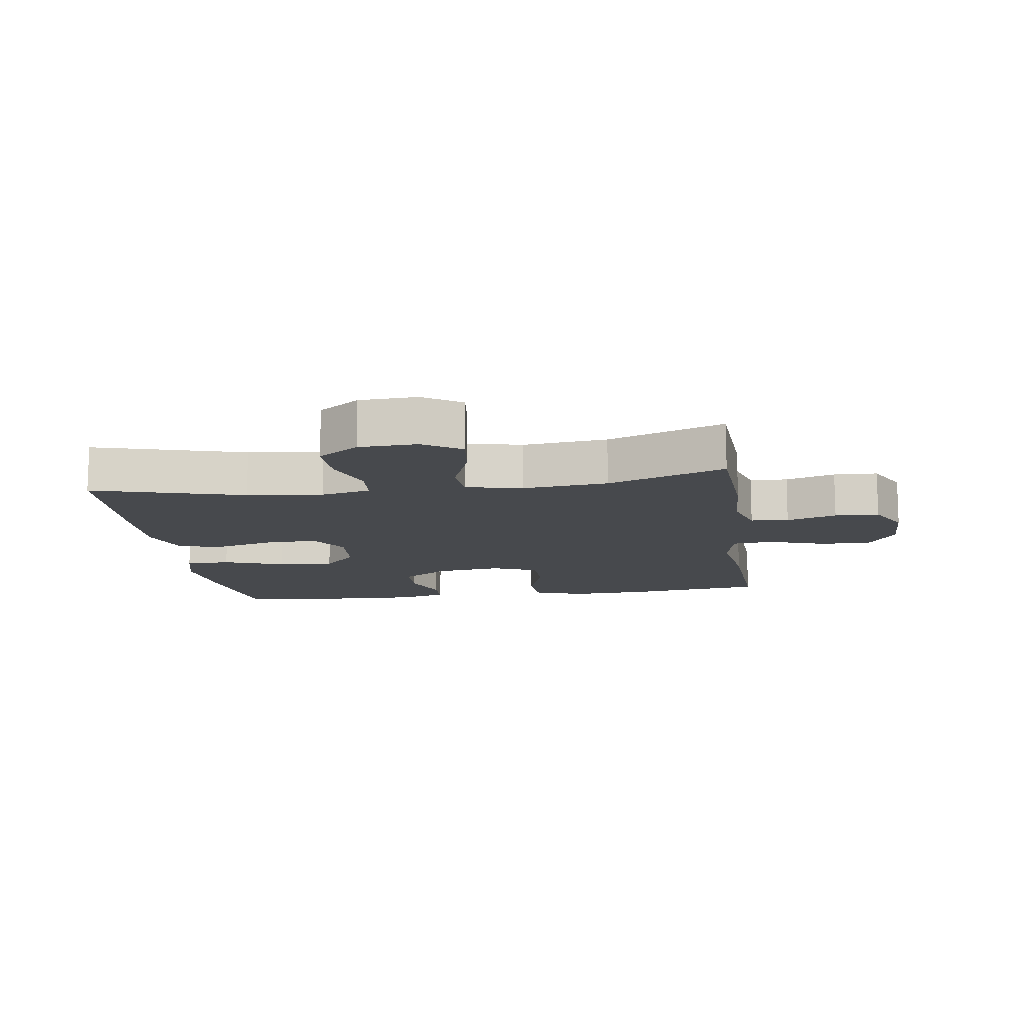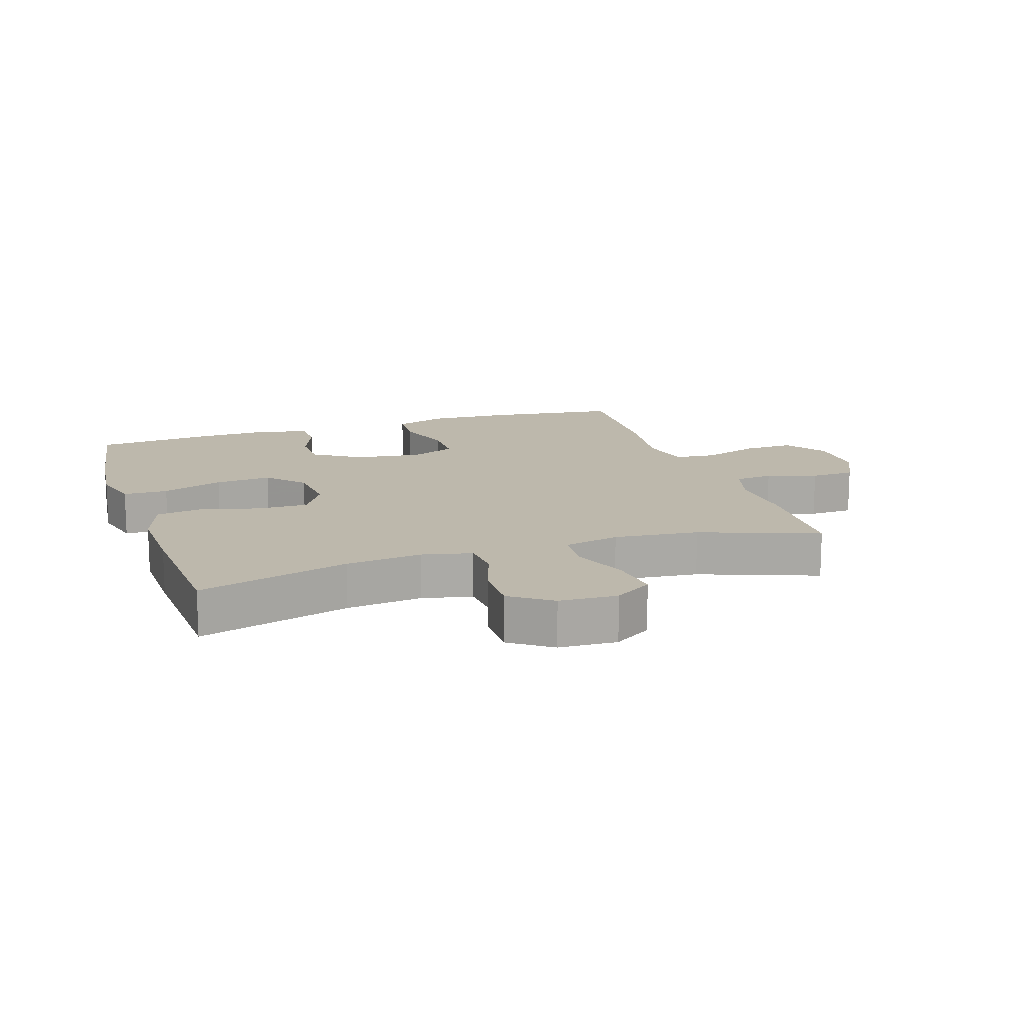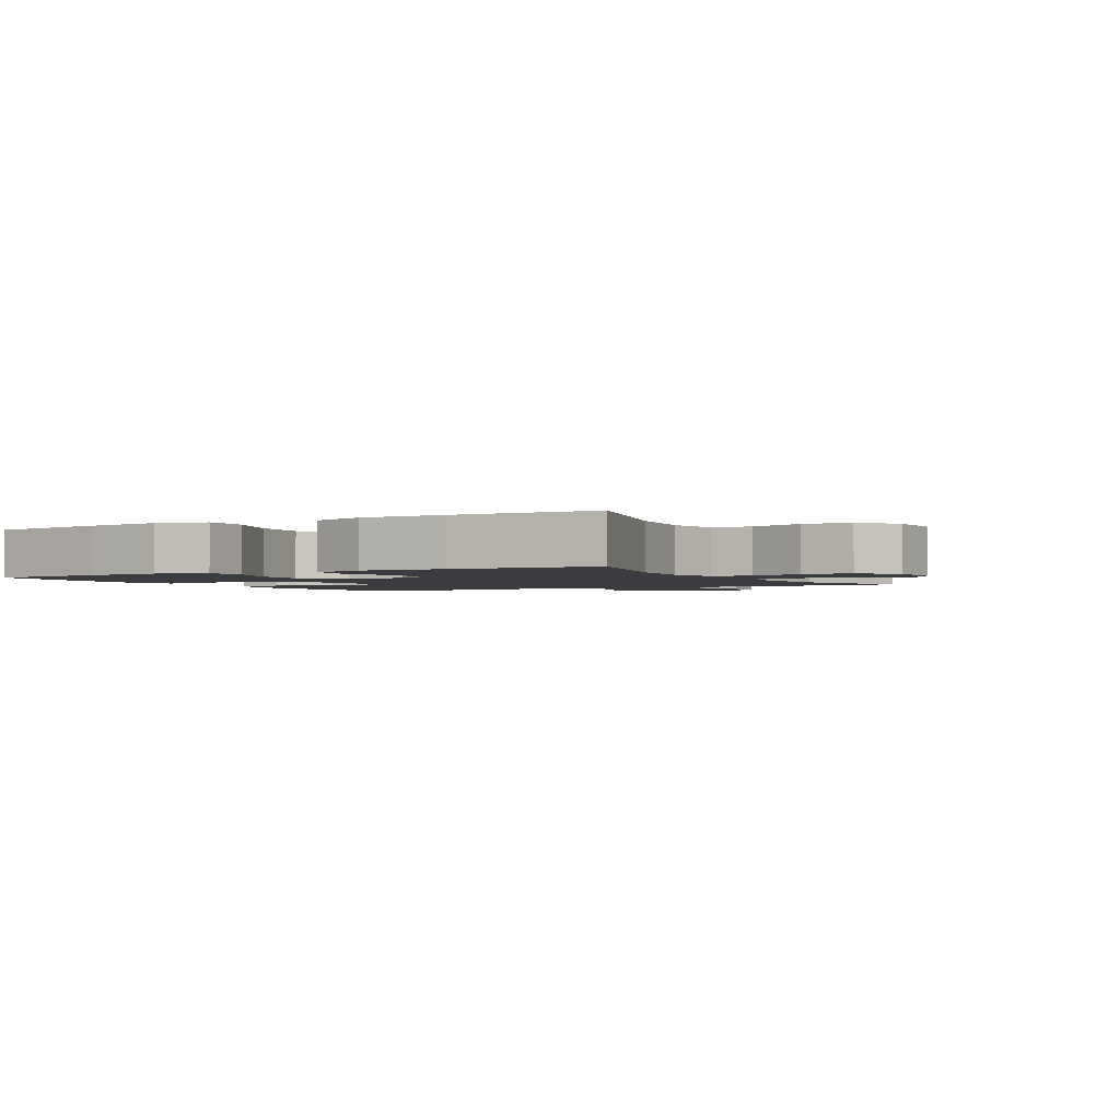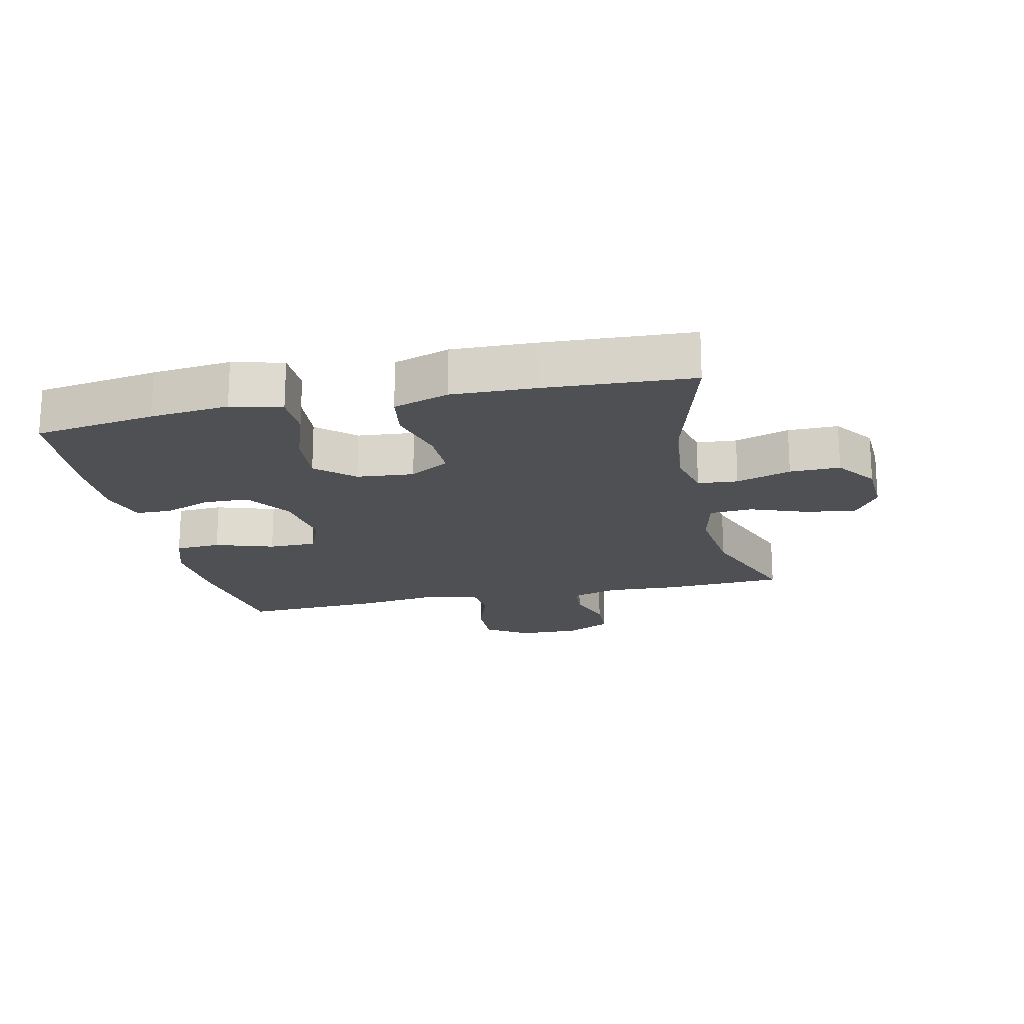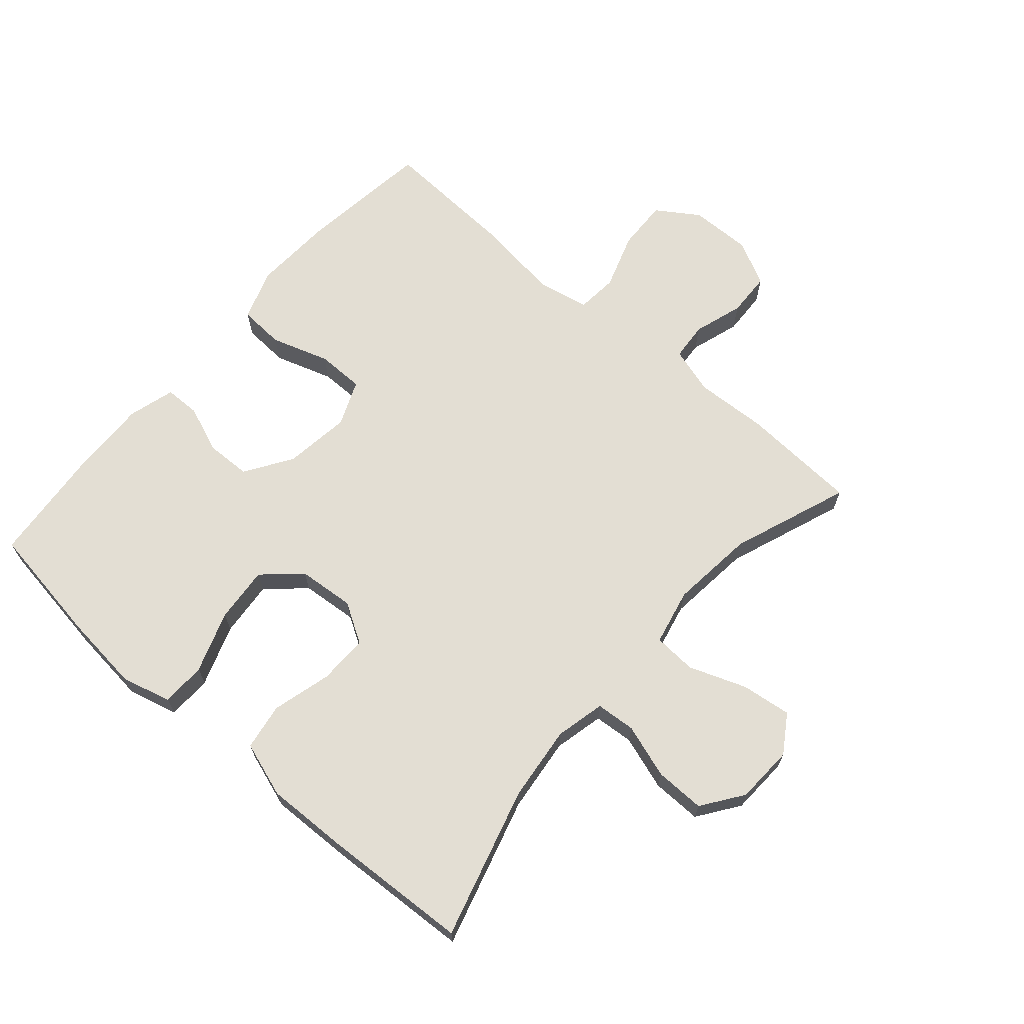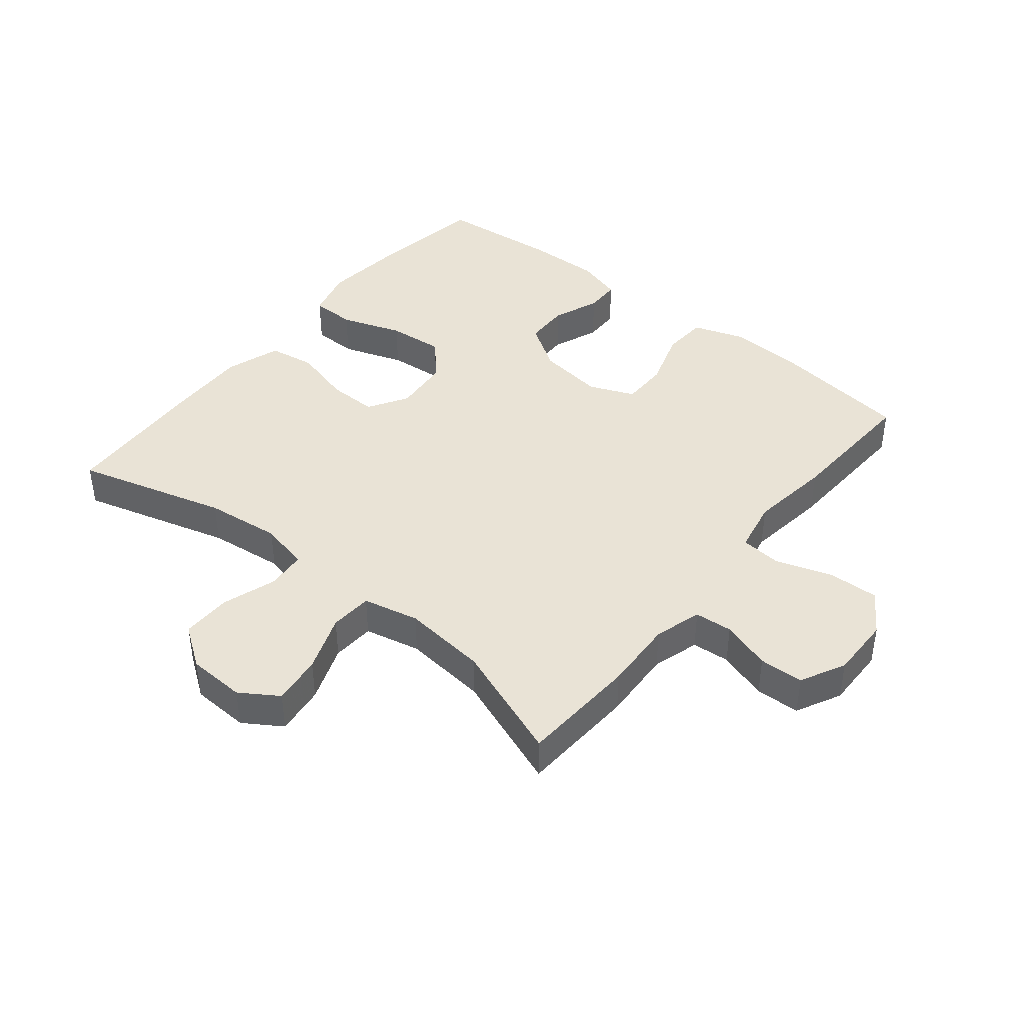
<metadata>
{"format":"obj","ext":"obj","renderer":"f3d","projection":"perspective","resolution":1024,"background":"white","views":[{"elev":-12.4,"azim":8.3,"up":"+Y"},{"elev":14.7,"azim":-18.2,"up":"+Y"},{"elev":-2.1,"azim":-60.9,"up":"+Y"},{"elev":-18.7,"azim":-77.4,"up":"+Y"},{"elev":67.3,"azim":-48.9,"up":"+Y"},{"elev":42.0,"azim":39.1,"up":"+Y"}]}
</metadata>
<code>
v -0.5 0.07 0.5
v -0.261 0.07 0.432
v -0.141 0.07 0.418
v -0.062 0.07 0.436
v -0.057 0.07 0.499
v -0.085 0.07 0.585
v -0.086 0.07 0.664
v -0.021 0.07 0.71
v 0.071 0.07 0.714
v 0.131 0.07 0.675
v 0.121 0.07 0.596
v 0.087 0.07 0.505
v 0.091 0.07 0.437
v 0.18 0.07 0.417
v 0.314 0.07 0.431
v 0.5 0.07 0.5
v 0.51 0.07 0.313
v 0.504 0.07 0.199
v 0.526 0.07 0.124
v 0.586 0.07 0.119
v 0.665 0.07 0.144
v 0.735 0.07 0.141
v 0.771 0.07 0.07
v 0.769 0.07 -0.028
v 0.725 0.07 -0.094
v 0.644 0.07 -0.091
v 0.555 0.07 -0.061
v 0.49 0.07 -0.067
v 0.473 0.07 -0.151
v 0.49 0.07 -0.281
v 0.5 0.07 -0.5
v 0.288 0.07 -0.527
v 0.162 0.07 -0.533
v 0.081 0.07 -0.505
v 0.077 0.07 -0.433
v 0.107 0.07 -0.341
v 0.107 0.07 -0.266
v 0.035 0.07 -0.236
v -0.07 0.07 -0.25
v -0.144 0.07 -0.298
v -0.146 0.07 -0.369
v -0.117 0.07 -0.444
v -0.118 0.07 -0.5
v -0.192 0.07 -0.521
v -0.307 0.07 -0.518
v -0.5 0.07 -0.5
v -0.529 0.07 -0.309
v -0.542 0.07 -0.185
v -0.521 0.07 -0.106
v -0.45 0.07 -0.105
v -0.353 0.07 -0.139
v -0.264 0.07 -0.147
v -0.211 0.07 -0.089
v -0.203 0.07 0.001
v -0.241 0.07 0.064
v -0.32 0.07 0.063
v -0.414 0.07 0.038
v -0.488 0.07 0.05
v -0.517 0.07 0.138
v -0.513 0.07 0.268
v -0.5 0 0.5
v -0.261 0 0.432
v -0.141 0 0.418
v -0.062 0 0.436
v -0.057 0 0.499
v -0.085 0 0.585
v -0.086 0 0.664
v -0.021 0 0.71
v 0.071 0 0.714
v 0.131 0 0.675
v 0.121 0 0.596
v 0.087 0 0.505
v 0.091 0 0.437
v 0.18 0 0.417
v 0.314 0 0.431
v 0.5 0 0.5
v 0.51 0 0.313
v 0.504 0 0.199
v 0.526 0 0.124
v 0.586 0 0.119
v 0.665 0 0.144
v 0.735 0 0.141
v 0.771 0 0.07
v 0.769 0 -0.028
v 0.725 0 -0.094
v 0.644 0 -0.091
v 0.555 0 -0.061
v 0.49 0 -0.067
v 0.473 0 -0.151
v 0.49 0 -0.281
v 0.5 0 -0.5
v 0.288 0 -0.527
v 0.162 0 -0.533
v 0.081 0 -0.505
v 0.077 0 -0.433
v 0.107 0 -0.341
v 0.107 0 -0.266
v 0.035 0 -0.236
v -0.07 0 -0.25
v -0.144 0 -0.298
v -0.146 0 -0.369
v -0.117 0 -0.444
v -0.118 0 -0.5
v -0.192 0 -0.521
v -0.307 0 -0.518
v -0.5 0 -0.5
v -0.529 0 -0.309
v -0.542 0 -0.185
v -0.521 0 -0.106
v -0.45 0 -0.105
v -0.353 0 -0.139
v -0.264 0 -0.147
v -0.211 0 -0.089
v -0.203 0 0.001
v -0.241 0 0.064
v -0.32 0 0.063
v -0.414 0 0.038
v -0.488 0 0.05
v -0.517 0 0.138
v -0.513 0 0.268
f 59 60 1 2
f 56 57 58 59
f 55 56 59 2
f 54 55 2 3
f 53 54 3 4
f 48 49 50 51
f 48 51 52
f 47 48 52
f 46 47 52
f 45 46 52 53
f 41 42 43 44
f 40 41 44 45
f 33 34 35 36
f 33 36 37
f 32 33 37
f 29 30 31 32
f 28 29 32 37
f 24 25 26 27
f 24 27 28
f 23 24 28
f 20 21 22 23
f 19 20 23 28
f 18 19 28 37
f 15 16 17 18
f 14 15 18 37
f 9 10 11 12
f 9 12 13
f 8 9 13
f 5 6 7 8
f 4 5 8 13
f 40 45 53 4
f 13 14 37 38
f 13 38 39
f 4 13 39 40
f 62 61 120 119
f 119 118 117 116
f 62 119 116 115
f 63 62 115 114
f 64 63 114 113
f 111 110 109 108
f 112 111 108
f 112 108 107
f 112 107 106
f 113 112 106 105
f 104 103 102 101
f 105 104 101 100
f 96 95 94 93
f 97 96 93
f 97 93 92
f 92 91 90 89
f 97 92 89 88
f 87 86 85 84
f 88 87 84
f 88 84 83
f 83 82 81 80
f 88 83 80 79
f 97 88 79 78
f 78 77 76 75
f 97 78 75 74
f 72 71 70 69
f 73 72 69
f 73 69 68
f 68 67 66 65
f 73 68 65 64
f 64 113 105 100
f 98 97 74 73
f 99 98 73
f 100 99 73 64
f 1 61 62 2
f 2 62 63 3
f 3 63 64 4
f 4 64 65 5
f 5 65 66 6
f 6 66 67 7
f 7 67 68 8
f 8 68 69 9
f 9 69 70 10
f 10 70 71 11
f 11 71 72 12
f 12 72 73 13
f 13 73 74 14
f 14 74 75 15
f 15 75 76 16
f 16 76 77 17
f 17 77 78 18
f 18 78 79 19
f 19 79 80 20
f 20 80 81 21
f 21 81 82 22
f 22 82 83 23
f 23 83 84 24
f 24 84 85 25
f 25 85 86 26
f 26 86 87 27
f 27 87 88 28
f 28 88 89 29
f 29 89 90 30
f 30 90 91 31
f 31 91 92 32
f 32 92 93 33
f 33 93 94 34
f 34 94 95 35
f 35 95 96 36
f 36 96 97 37
f 37 97 98 38
f 38 98 99 39
f 39 99 100 40
f 40 100 101 41
f 41 101 102 42
f 42 102 103 43
f 43 103 104 44
f 44 104 105 45
f 45 105 106 46
f 46 106 107 47
f 47 107 108 48
f 48 108 109 49
f 49 109 110 50
f 50 110 111 51
f 51 111 112 52
f 52 112 113 53
f 53 113 114 54
f 54 114 115 55
f 55 115 116 56
f 56 116 117 57
f 57 117 118 58
f 58 118 119 59
f 59 119 120 60
f 60 120 61 1

</code>
